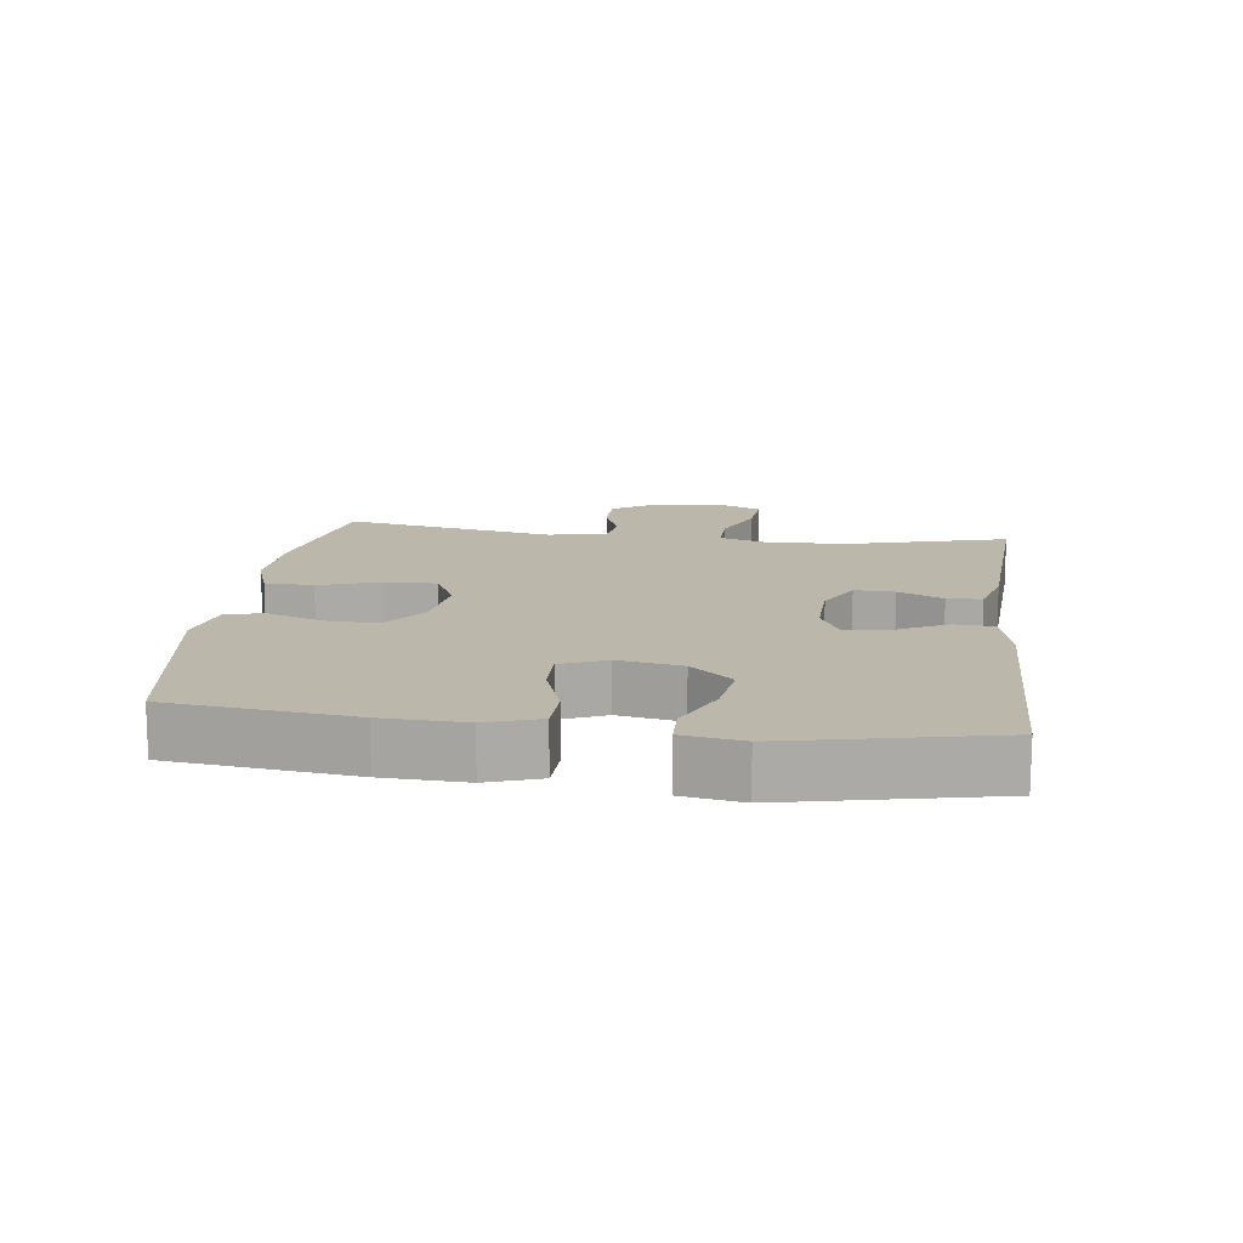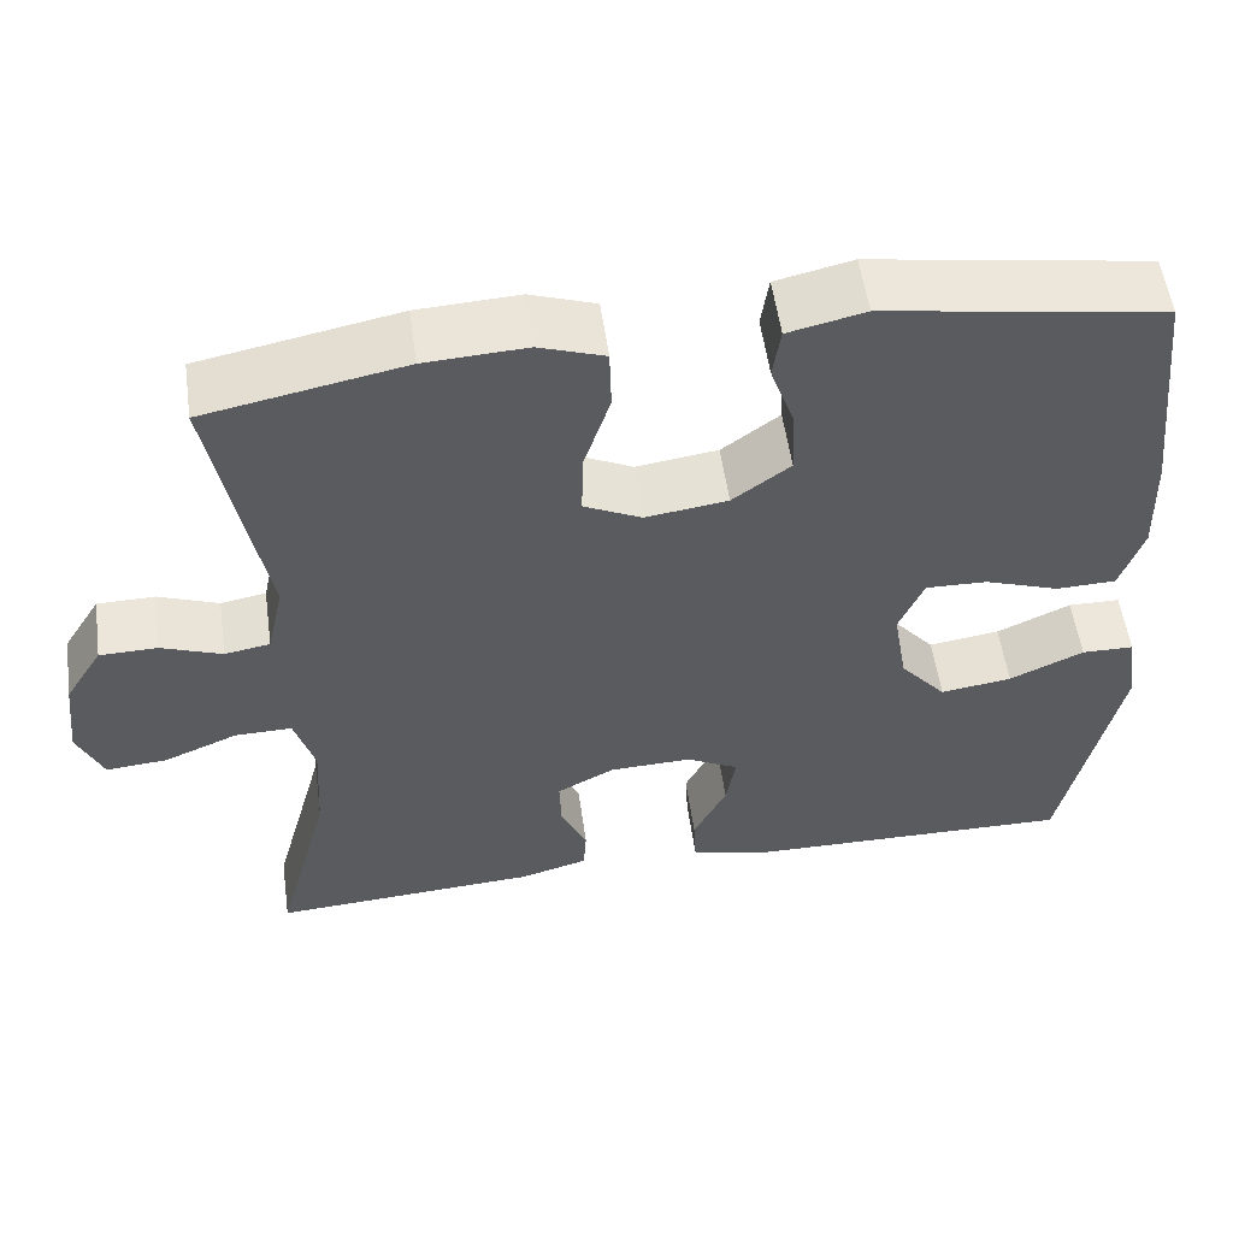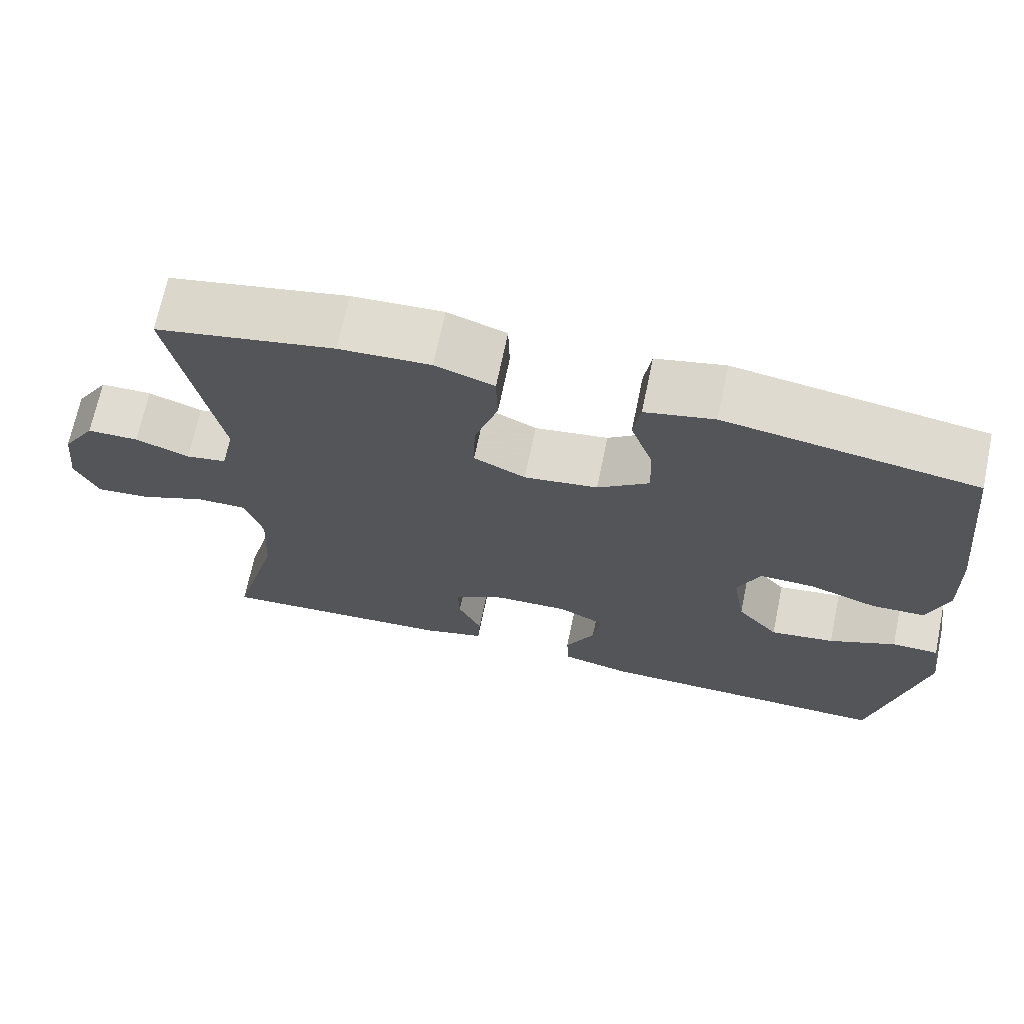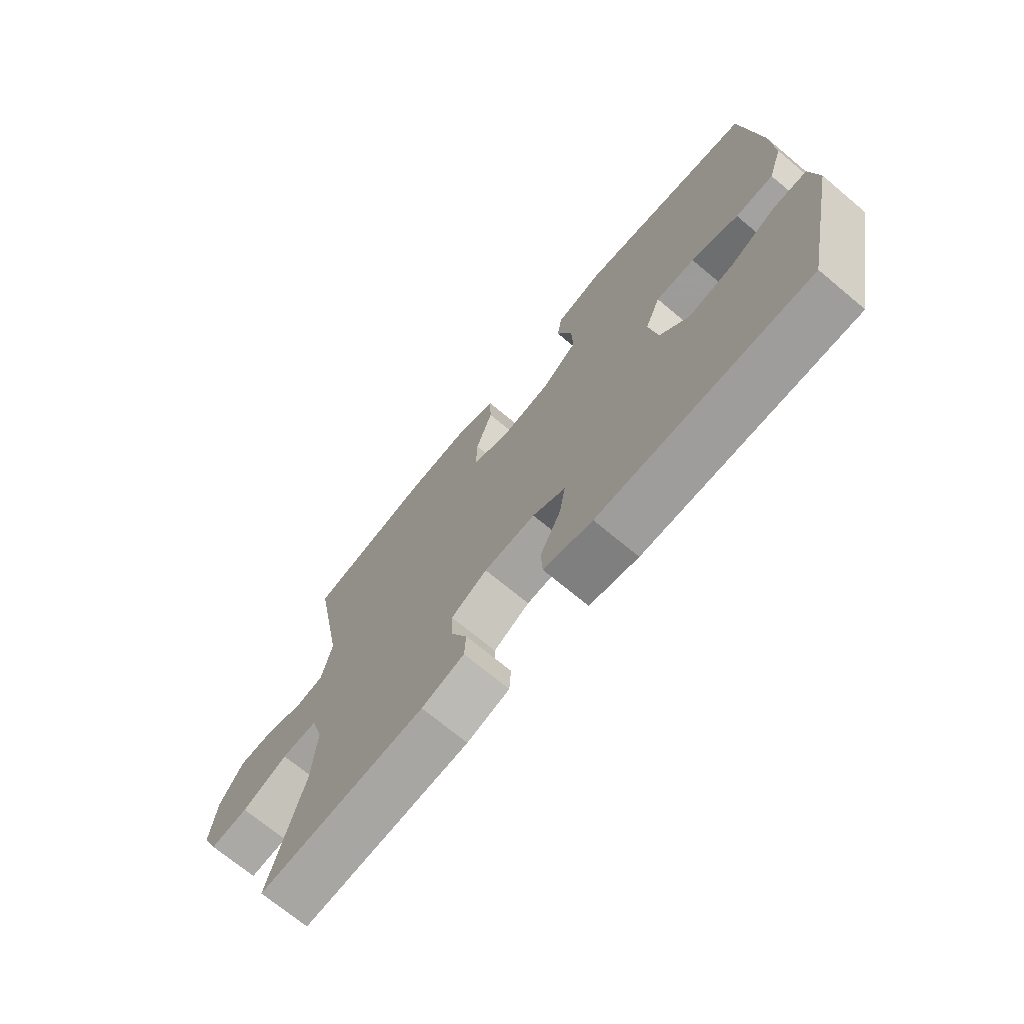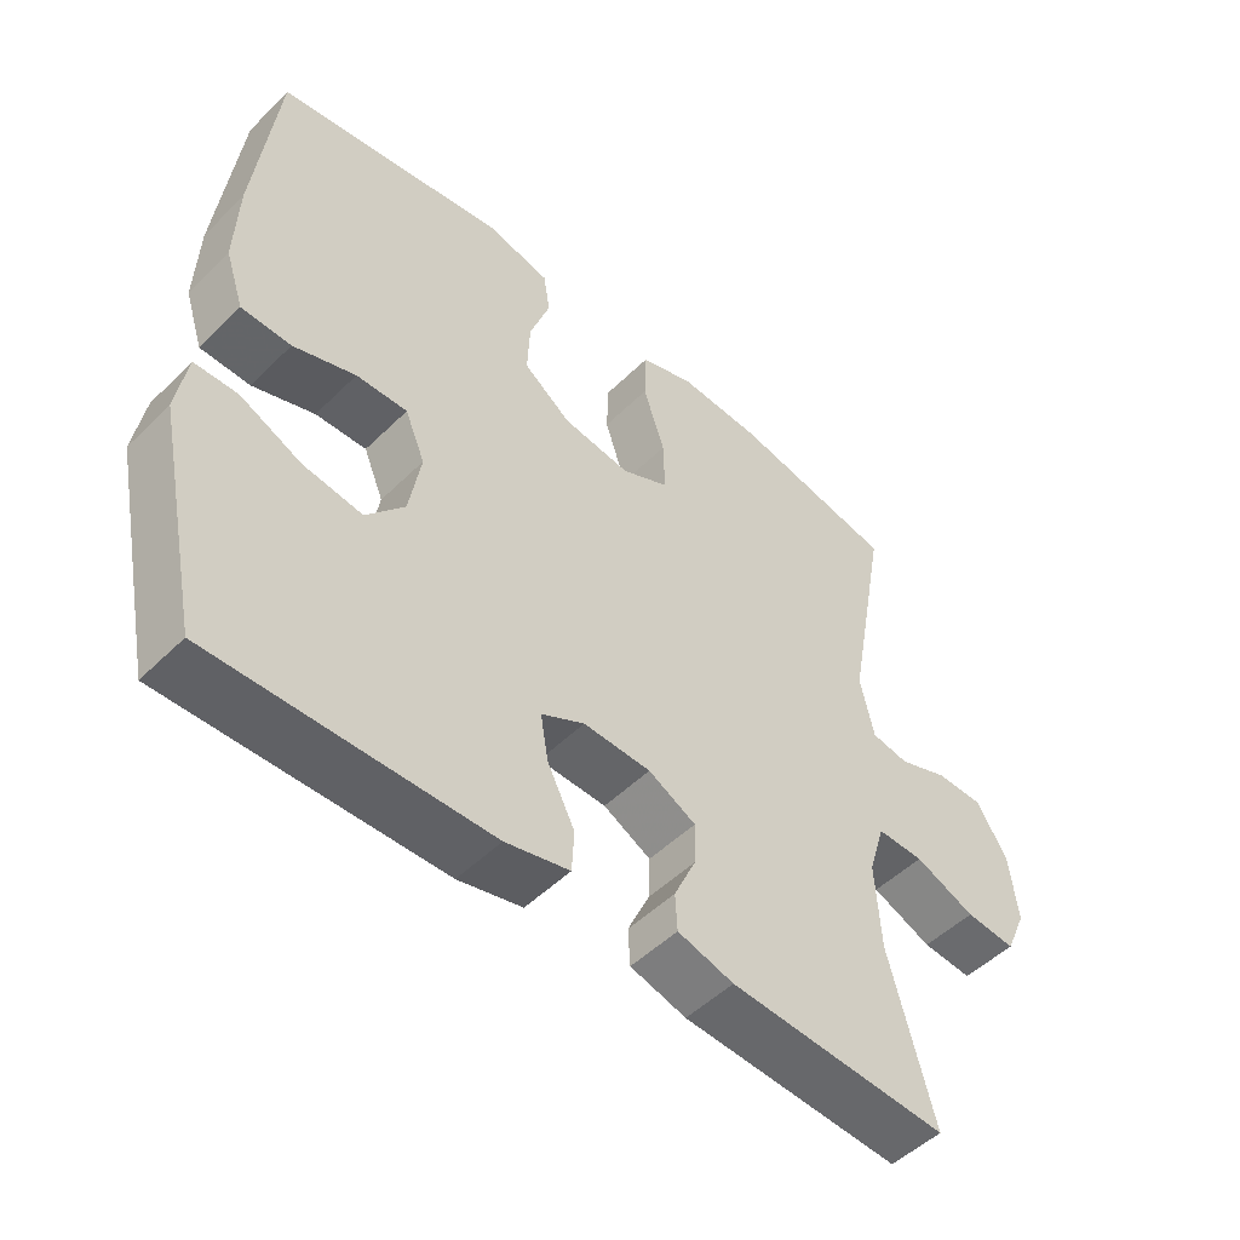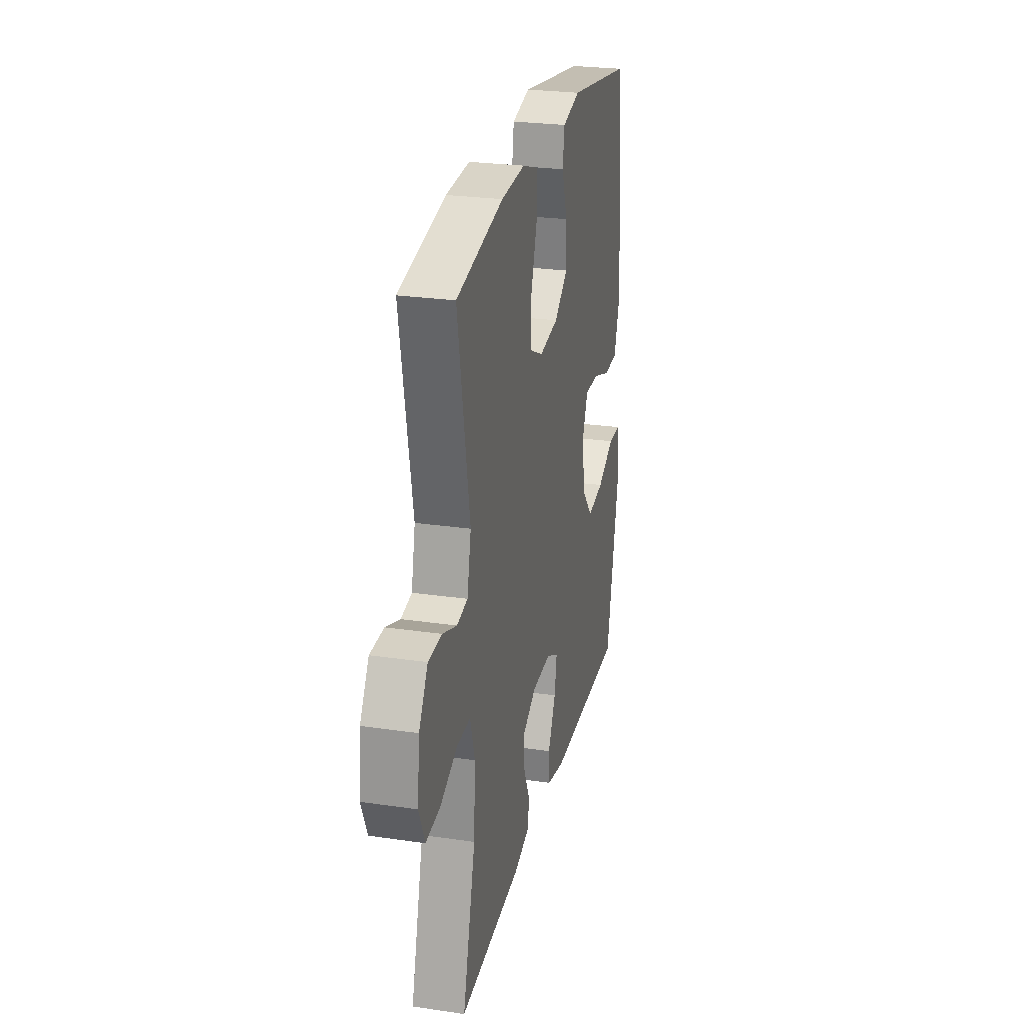
<metadata>
{"format":"obj","ext":"obj","renderer":"f3d","projection":"perspective","resolution":1024,"background":"white","views":[{"elev":14.4,"azim":97.4,"up":"+Y"},{"elev":54.8,"azim":-8.0,"up":"+Z"},{"elev":69.2,"azim":11.8,"up":"+Z"},{"elev":-71.3,"azim":50.2,"up":"+Z"},{"elev":-50.4,"azim":136.9,"up":"+Z"},{"elev":26.1,"azim":-77.0,"up":"+Z"}]}
</metadata>
<code>
v 0.5 0.07 0.5
v 0.53 0.07 0.231
v 0.534 0.07 0.11
v 0.508 0.07 0.032
v 0.439 0.07 0.03
v 0.353 0.07 0.06
v 0.282 0.07 0.062
v 0.254 0.07 -0.005
v 0.27 0.07 -0.099
v 0.323 0.07 -0.161
v 0.405 0.07 -0.149
v 0.49 0.07 -0.11
v 0.55 0.07 -0.111
v 0.564 0.07 -0.199
v 0.5 0.07 -0.5
v 0.118 0.07 -0.494
v 0.029 0.07 -0.473
v 0.026 0.07 -0.415
v 0.064 0.07 -0.34
v 0.075 0.07 -0.276
v 0.015 0.07 -0.245
v -0.079 0.07 -0.248
v -0.145 0.07 -0.283
v -0.143 0.07 -0.342
v -0.113 0.07 -0.408
v -0.116 0.07 -0.459
v -0.194 0.07 -0.481
v -0.5 0.07 -0.5
v -0.438 0.07 -0.27
v -0.431 0.07 -0.15
v -0.454 0.07 -0.074
v -0.519 0.07 -0.075
v -0.603 0.07 -0.11
v -0.673 0.07 -0.116
v -0.702 0.07 -0.05
v -0.691 0.07 0.046
v -0.648 0.07 0.115
v -0.582 0.07 0.116
v -0.513 0.07 0.09
v -0.461 0.07 0.099
v -0.442 0.07 0.185
v -0.5 0.07 0.5
v -0.272 0.07 0.545
v -0.156 0.07 0.551
v -0.081 0.07 0.525
v -0.079 0.07 0.453
v -0.109 0.07 0.361
v -0.111 0.07 0.286
v -0.045 0.07 0.254
v 0.049 0.07 0.267
v 0.115 0.07 0.316
v 0.112 0.07 0.392
v 0.084 0.07 0.472
v 0.093 0.07 0.531
v 0.181 0.07 0.551
v 0.5 0 0.5
v 0.53 0 0.231
v 0.534 0 0.11
v 0.508 0 0.032
v 0.439 0 0.03
v 0.353 0 0.06
v 0.282 0 0.062
v 0.254 0 -0.005
v 0.27 0 -0.099
v 0.323 0 -0.161
v 0.405 0 -0.149
v 0.49 0 -0.11
v 0.55 0 -0.111
v 0.564 0 -0.199
v 0.5 0 -0.5
v 0.118 0 -0.494
v 0.029 0 -0.473
v 0.026 0 -0.415
v 0.064 0 -0.34
v 0.075 0 -0.276
v 0.015 0 -0.245
v -0.079 0 -0.248
v -0.145 0 -0.283
v -0.143 0 -0.342
v -0.113 0 -0.408
v -0.116 0 -0.459
v -0.194 0 -0.481
v -0.5 0 -0.5
v -0.438 0 -0.27
v -0.431 0 -0.15
v -0.454 0 -0.074
v -0.519 0 -0.075
v -0.603 0 -0.11
v -0.673 0 -0.116
v -0.702 0 -0.05
v -0.691 0 0.046
v -0.648 0 0.115
v -0.582 0 0.116
v -0.513 0 0.09
v -0.461 0 0.099
v -0.442 0 0.185
v -0.5 0 0.5
v -0.272 0 0.545
v -0.156 0 0.551
v -0.081 0 0.525
v -0.079 0 0.453
v -0.109 0 0.361
v -0.111 0 0.286
v -0.045 0 0.254
v 0.049 0 0.267
v 0.115 0 0.316
v 0.112 0 0.392
v 0.084 0 0.472
v 0.093 0 0.531
v 0.181 0 0.551
f 4 5 6
f 3 4 6
f 2 3 6
f 1 2 6
f 55 1 6
f 54 55 6
f 53 54 6
f 52 53 6
f 51 52 6 7
f 50 51 7 8
f 49 50 8 9
f 48 49 9 10
f 45 46 47
f 44 45 47
f 43 44 47
f 42 43 47
f 41 42 47
f 40 41 47 48
f 37 38 39
f 36 37 39
f 35 36 39
f 34 35 39
f 33 34 39
f 32 33 39
f 31 32 39 40
f 40 48 10
f 31 40 10
f 30 31 10
f 27 28 29
f 26 27 29
f 25 26 29
f 24 25 29
f 23 24 29 30
f 17 18 19
f 16 17 19
f 15 16 19
f 14 15 19
f 13 14 19
f 12 13 19
f 11 12 19
f 10 11 19 20
f 22 23 30
f 21 22 30 10
f 10 20 21
f 61 60 59
f 61 59 58
f 61 58 57
f 61 57 56
f 61 56 110
f 61 110 109
f 61 109 108
f 61 108 107
f 62 61 107 106
f 63 62 106 105
f 64 63 105 104
f 65 64 104 103
f 102 101 100
f 102 100 99
f 102 99 98
f 102 98 97
f 102 97 96
f 103 102 96 95
f 94 93 92
f 94 92 91
f 94 91 90
f 94 90 89
f 94 89 88
f 94 88 87
f 95 94 87 86
f 65 103 95
f 65 95 86
f 65 86 85
f 84 83 82
f 84 82 81
f 84 81 80
f 84 80 79
f 85 84 79 78
f 74 73 72
f 74 72 71
f 74 71 70
f 74 70 69
f 74 69 68
f 74 68 67
f 74 67 66
f 75 74 66 65
f 85 78 77
f 65 85 77 76
f 76 75 65
f 1 56 57 2
f 2 57 58 3
f 3 58 59 4
f 4 59 60 5
f 5 60 61 6
f 6 61 62 7
f 7 62 63 8
f 8 63 64 9
f 9 64 65 10
f 10 65 66 11
f 11 66 67 12
f 12 67 68 13
f 13 68 69 14
f 14 69 70 15
f 15 70 71 16
f 16 71 72 17
f 17 72 73 18
f 18 73 74 19
f 19 74 75 20
f 20 75 76 21
f 21 76 77 22
f 22 77 78 23
f 23 78 79 24
f 24 79 80 25
f 25 80 81 26
f 26 81 82 27
f 27 82 83 28
f 28 83 84 29
f 29 84 85 30
f 30 85 86 31
f 31 86 87 32
f 32 87 88 33
f 33 88 89 34
f 34 89 90 35
f 35 90 91 36
f 36 91 92 37
f 37 92 93 38
f 38 93 94 39
f 39 94 95 40
f 40 95 96 41
f 41 96 97 42
f 42 97 98 43
f 43 98 99 44
f 44 99 100 45
f 45 100 101 46
f 46 101 102 47
f 47 102 103 48
f 48 103 104 49
f 49 104 105 50
f 50 105 106 51
f 51 106 107 52
f 52 107 108 53
f 53 108 109 54
f 54 109 110 55
f 55 110 56 1

</code>
